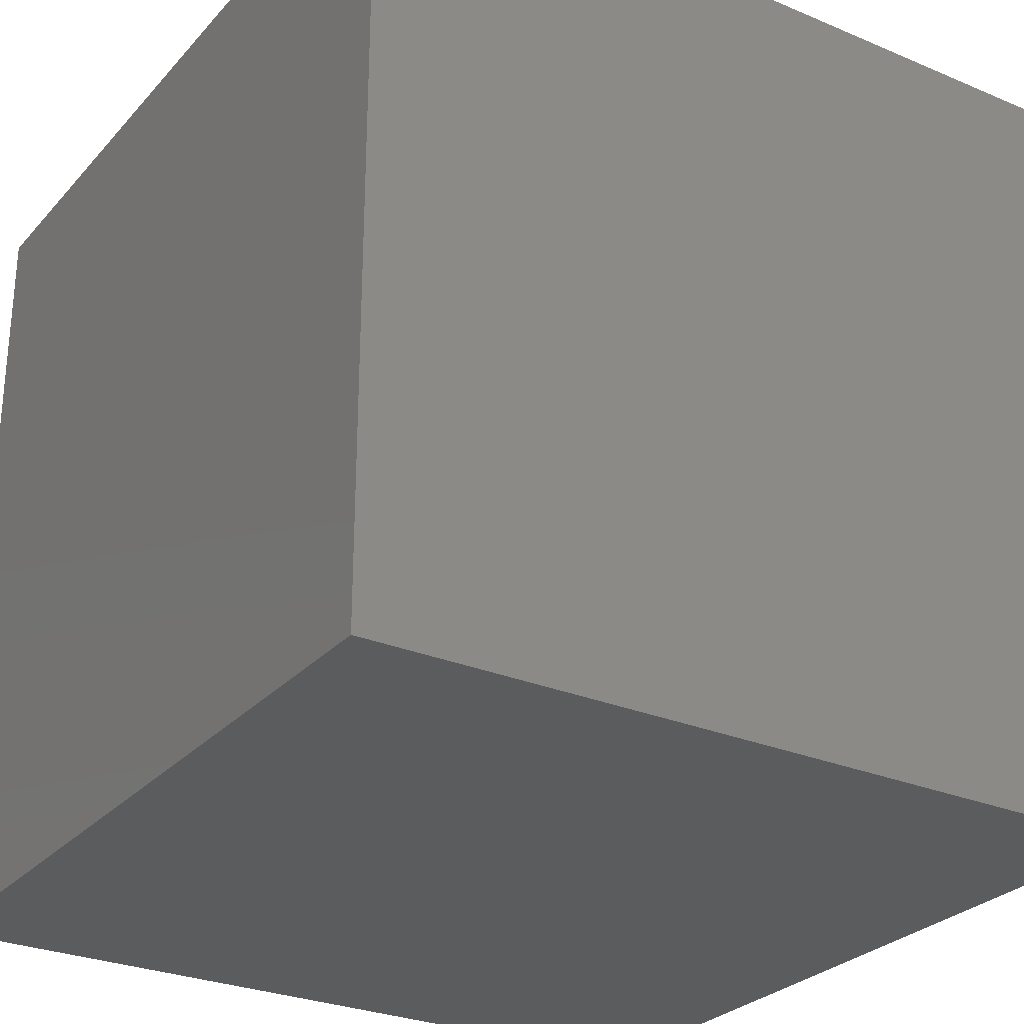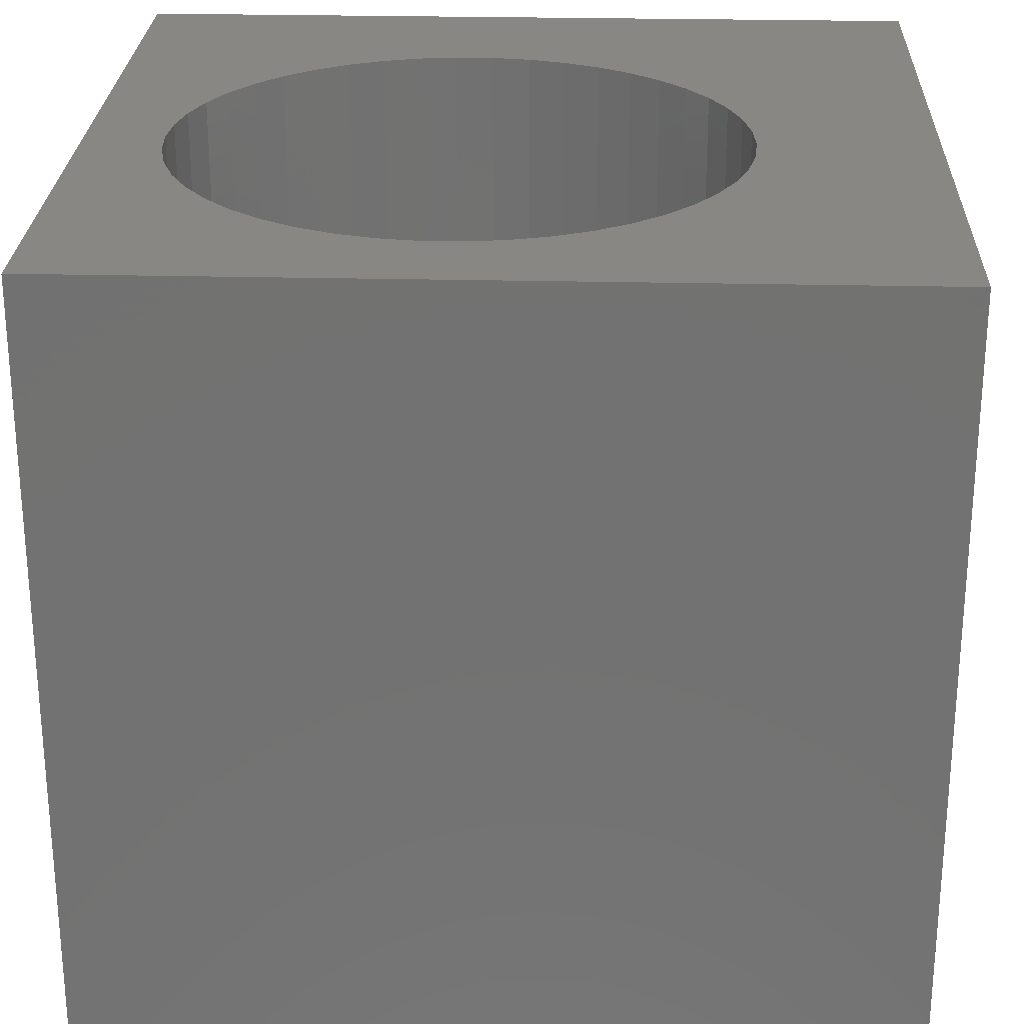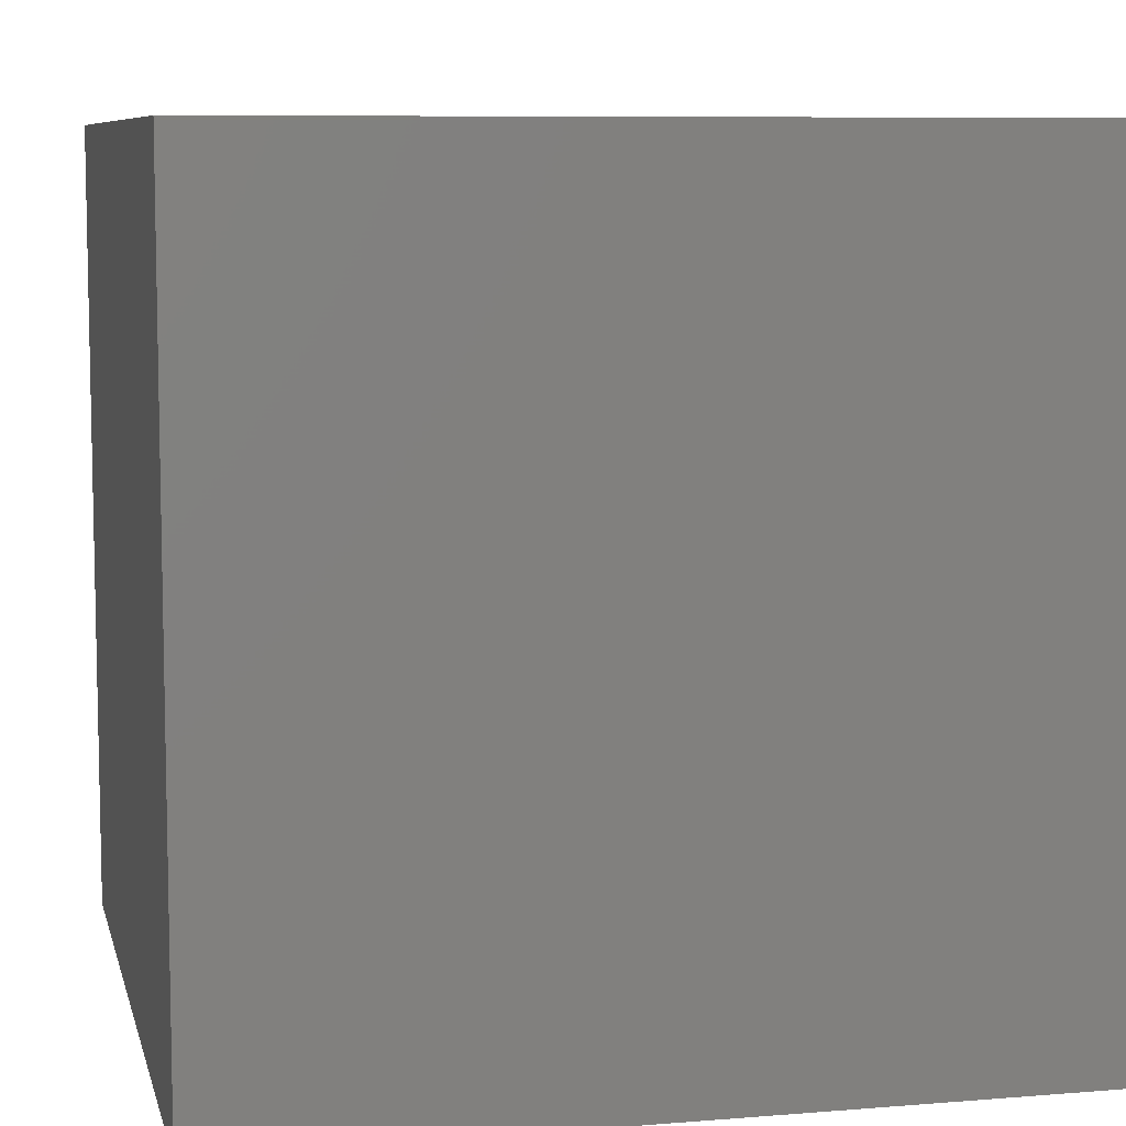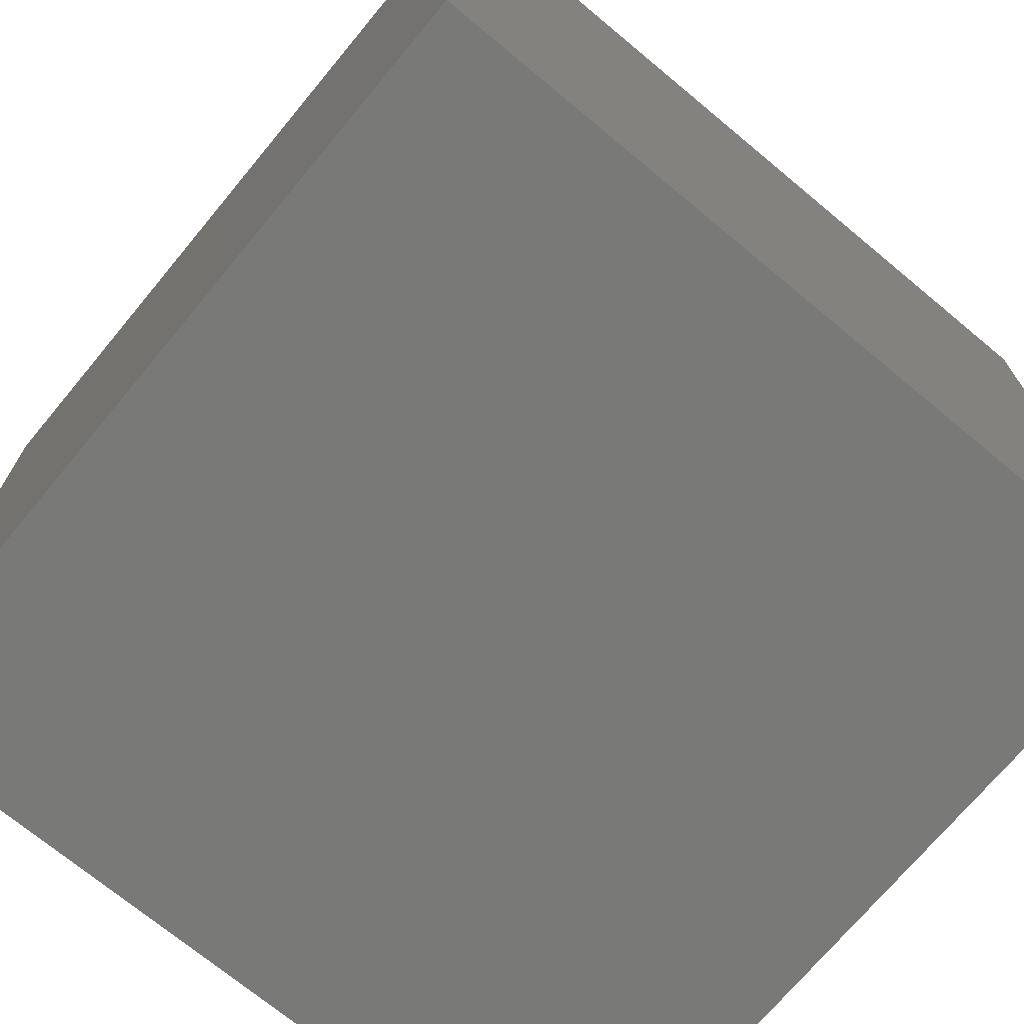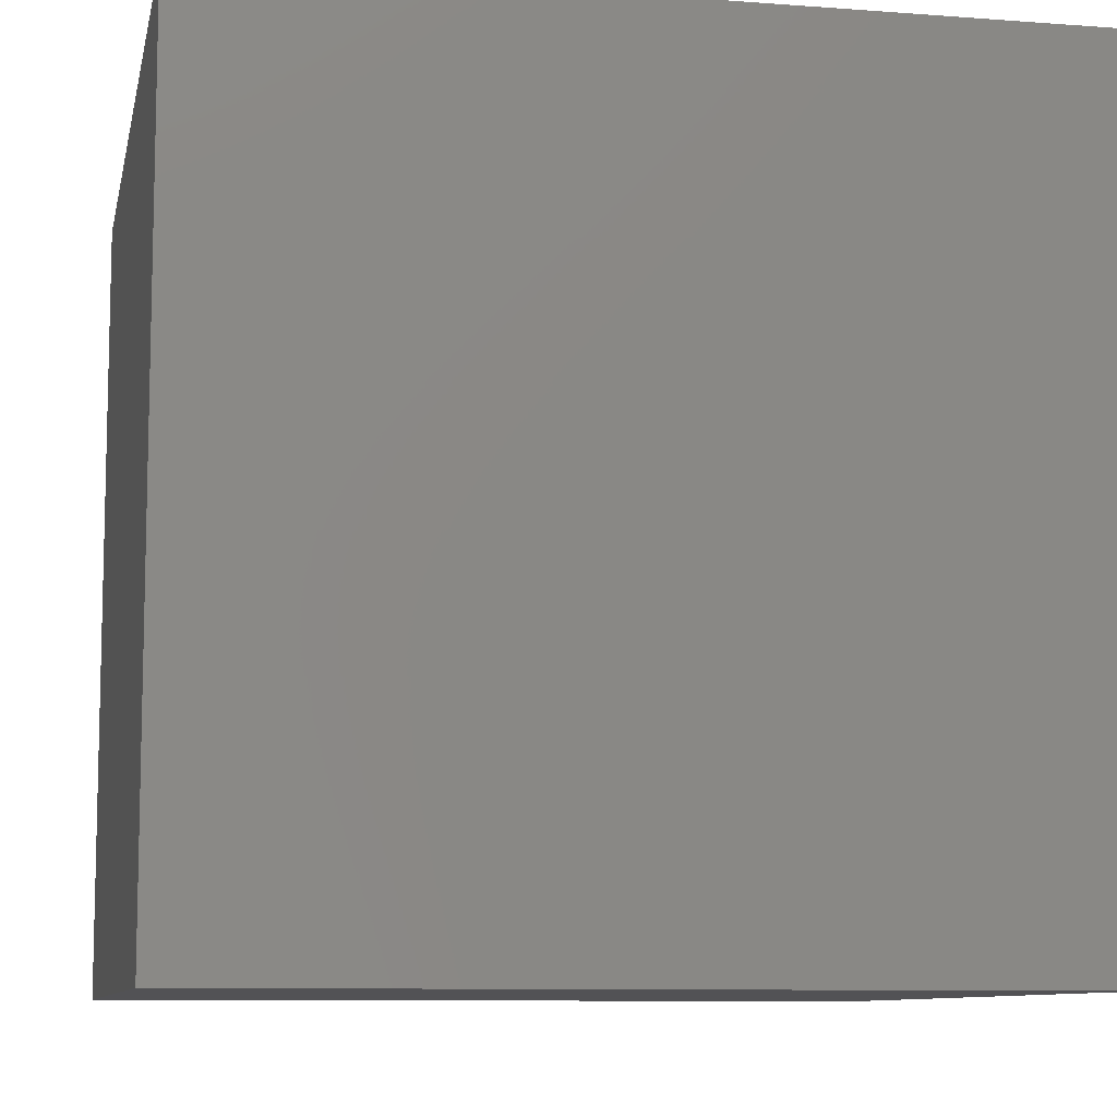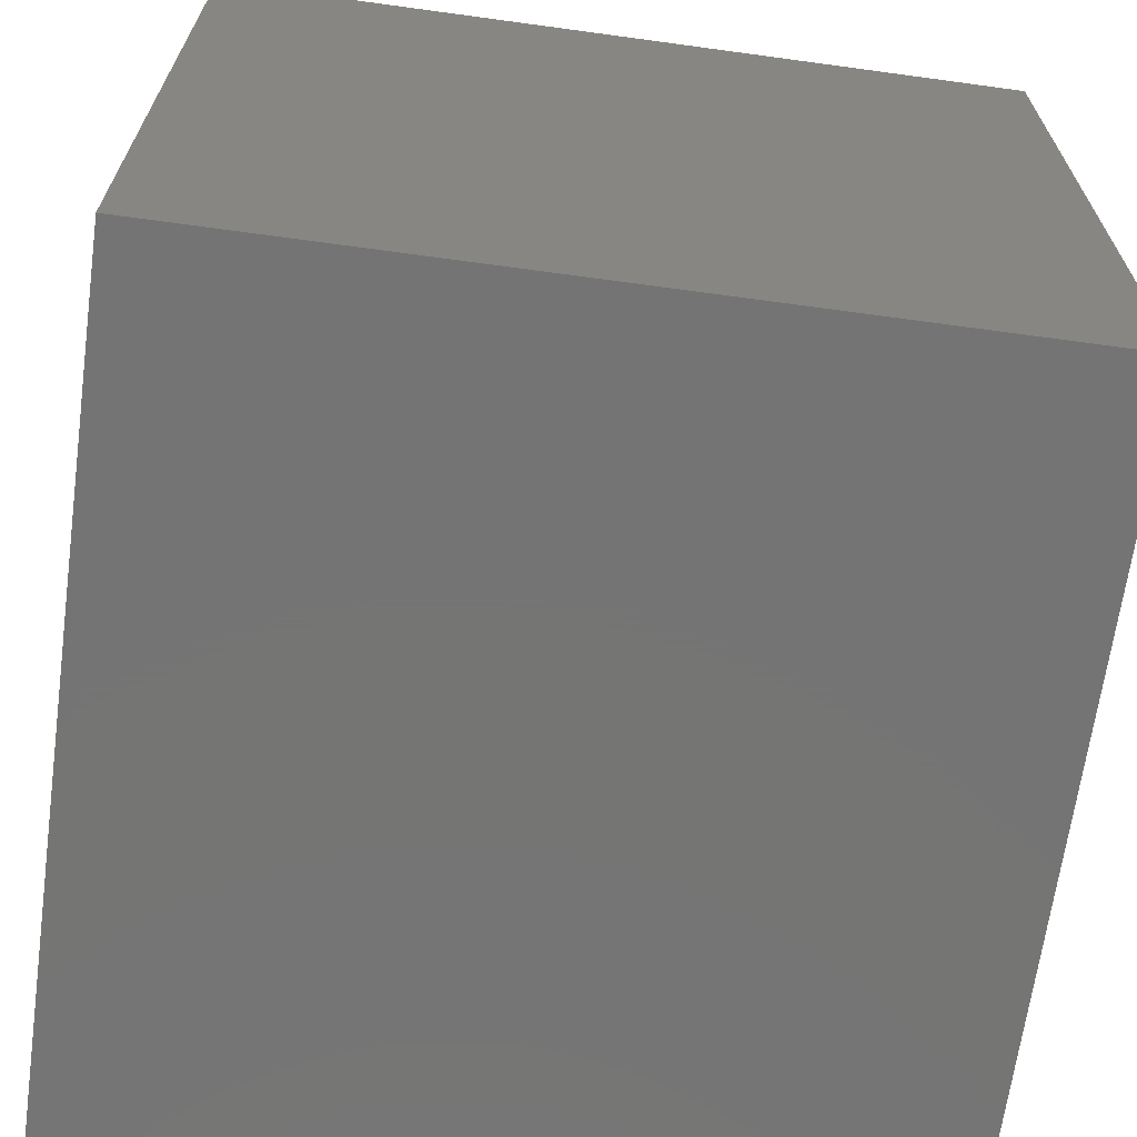
<metadata>
{"format":"stl","ext":"stl","renderer":"f3d","projection":"perspective","resolution":1024,"background":"white","views":[{"elev":-28.1,"azim":-122.6,"up":"+Z"},{"elev":25.7,"azim":-177.8,"up":"+Z"},{"elev":8.0,"azim":-12.8,"up":"+Z"},{"elev":-71.7,"azim":-39.7,"up":"+Z"},{"elev":-9.3,"azim":-101.3,"up":"+Z"},{"elev":-66.9,"azim":-97.8,"up":"+Y"}]}
</metadata>
<code>
# stl→obj: 100 verts, 196 faces
v 0 10 10
v 0 10 0
v 0 0 10
v 0 0 0
v 10 0 10
v 6.294 2.038 10
v 5.828 1.974 10
v 6.748 8.673 10
v 7.18 8.485 10
v 10 10 10
v 7.583 2.598 10
v 7.949 2.895 10
v 8.27 3.24 10
v 7.18 2.353 10
v 6.748 2.165 10
v 8.917 6.351 10
v 9.013 5.889 10
v 9.045 5.419 10
v 9.013 4.949 10
v 8.917 4.487 10
v 8.759 4.043 10
v 8.542 3.625 10
v 6.294 8.8 10
v 5.356 1.974 10
v 4.889 2.038 10
v 4.436 2.165 10
v 4.003 8.485 10
v 4.436 8.673 10
v 7.583 8.24 10
v 7.949 7.943 10
v 8.27 7.598 10
v 8.542 7.213 10
v 8.759 6.795 10
v 2.642 7.213 10
v 2.913 7.598 10
v 4.889 8.8 10
v 5.356 8.864 10
v 5.828 8.864 10
v 4.003 2.353 10
v 3.601 2.598 10
v 3.235 2.895 10
v 3.235 7.943 10
v 3.601 8.24 10
v 2.913 3.24 10
v 2.642 3.625 10
v 2.425 4.043 10
v 2.171 5.889 10
v 2.267 6.351 10
v 2.425 6.795 10
v 2.267 4.487 10
v 2.171 4.949 10
v 2.139 5.419 10
v 10 10 0
v 10 0 0
v 9.013 4.949 5.416
v 9.045 5.419 5.416
v 9.013 5.889 5.416
v 8.917 6.351 5.416
v 8.759 6.795 5.416
v 8.542 7.213 5.416
v 8.27 7.598 5.416
v 7.949 7.943 5.416
v 7.583 8.24 5.416
v 7.18 8.485 5.416
v 6.748 8.673 5.416
v 6.294 8.8 5.416
v 5.828 8.864 5.416
v 5.356 8.864 5.416
v 4.889 8.8 5.416
v 4.436 8.673 5.416
v 4.003 8.485 5.416
v 3.601 8.24 5.416
v 3.235 7.943 5.416
v 2.913 7.598 5.416
v 2.642 7.213 5.416
v 2.425 6.795 5.416
v 2.267 6.351 5.416
v 2.171 5.889 5.416
v 2.139 5.419 5.416
v 2.171 4.949 5.416
v 2.267 4.487 5.416
v 2.425 4.043 5.416
v 2.642 3.625 5.416
v 2.913 3.24 5.416
v 3.235 2.895 5.416
v 3.601 2.598 5.416
v 4.003 2.353 5.416
v 4.436 2.165 5.416
v 4.889 2.038 5.416
v 5.356 1.974 5.416
v 5.828 1.974 5.416
v 6.294 2.038 5.416
v 6.748 2.165 5.416
v 7.18 2.353 5.416
v 7.583 2.598 5.416
v 7.949 2.895 5.416
v 8.27 3.24 5.416
v 8.542 3.625 5.416
v 8.759 4.043 5.416
v 8.917 4.487 5.416
f 1 2 3
f 3 2 4
f 5 6 7
f 8 9 10
f 5 7 3
f 11 5 12
f 12 5 13
f 11 14 5
f 5 14 15
f 5 15 6
f 16 17 10
f 10 17 18
f 10 18 5
f 5 18 19
f 5 19 20
f 20 21 5
f 5 21 22
f 5 22 13
f 8 10 23
f 7 24 3
f 3 24 25
f 3 25 26
f 1 27 28
f 9 29 10
f 10 29 30
f 10 30 31
f 31 32 10
f 10 32 33
f 10 33 16
f 34 35 1
f 28 36 1
f 1 36 37
f 1 37 10
f 10 37 38
f 10 38 23
f 26 39 3
f 3 39 40
f 3 40 41
f 35 42 1
f 1 42 43
f 1 43 27
f 41 44 3
f 3 44 45
f 3 45 46
f 47 48 1
f 1 48 49
f 1 49 34
f 46 50 3
f 3 50 51
f 3 51 1
f 1 51 52
f 1 52 47
f 53 10 54
f 54 10 5
f 2 53 4
f 4 53 54
f 10 53 1
f 1 53 2
f 54 5 4
f 4 5 3
f 55 18 56
f 56 18 17
f 56 17 57
f 57 17 16
f 57 16 58
f 58 16 33
f 58 33 59
f 59 33 32
f 59 32 60
f 60 32 31
f 60 31 61
f 61 31 30
f 61 30 62
f 62 30 29
f 62 29 63
f 63 29 9
f 63 9 64
f 64 9 8
f 64 8 65
f 65 8 23
f 65 23 66
f 66 23 38
f 66 38 67
f 67 38 37
f 67 37 68
f 68 37 36
f 68 36 69
f 69 36 28
f 69 28 70
f 70 28 27
f 70 27 71
f 71 27 43
f 71 43 72
f 72 43 42
f 72 42 73
f 73 42 35
f 73 35 74
f 74 35 34
f 74 34 75
f 75 34 49
f 75 49 76
f 76 49 48
f 76 48 77
f 77 48 47
f 77 47 78
f 78 47 52
f 78 52 79
f 79 52 51
f 79 51 80
f 80 51 50
f 80 50 81
f 81 50 46
f 81 46 82
f 82 46 45
f 82 45 83
f 83 45 44
f 83 44 84
f 84 44 41
f 84 41 85
f 85 41 40
f 85 40 86
f 86 40 39
f 86 39 87
f 87 39 26
f 87 26 88
f 88 26 25
f 88 25 89
f 89 25 24
f 89 24 90
f 90 24 7
f 90 7 91
f 91 7 6
f 91 6 92
f 92 6 15
f 92 15 93
f 93 15 14
f 93 14 94
f 94 14 11
f 94 11 95
f 95 11 12
f 95 12 96
f 96 12 13
f 96 13 97
f 97 13 22
f 97 22 98
f 98 22 21
f 98 21 99
f 99 21 20
f 99 20 100
f 100 20 19
f 100 19 55
f 55 19 18
f 89 99 100
f 100 55 89
f 89 55 56
f 89 56 57
f 66 67 89
f 89 67 68
f 74 75 89
f 68 69 89
f 89 69 70
f 89 70 71
f 90 97 89
f 89 97 98
f 89 98 99
f 60 61 89
f 89 61 62
f 89 62 63
f 71 72 89
f 89 72 73
f 89 73 74
f 90 91 97
f 97 91 92
f 97 92 93
f 57 58 89
f 89 58 59
f 89 59 60
f 63 64 89
f 89 64 65
f 89 65 66
f 93 94 97
f 97 94 95
f 97 95 96
f 84 77 78
f 84 85 77
f 77 85 86
f 77 86 87
f 80 81 82
f 75 76 89
f 89 76 77
f 89 77 88
f 88 77 87
f 78 79 84
f 84 79 80
f 84 80 83
f 83 80 82

</code>
